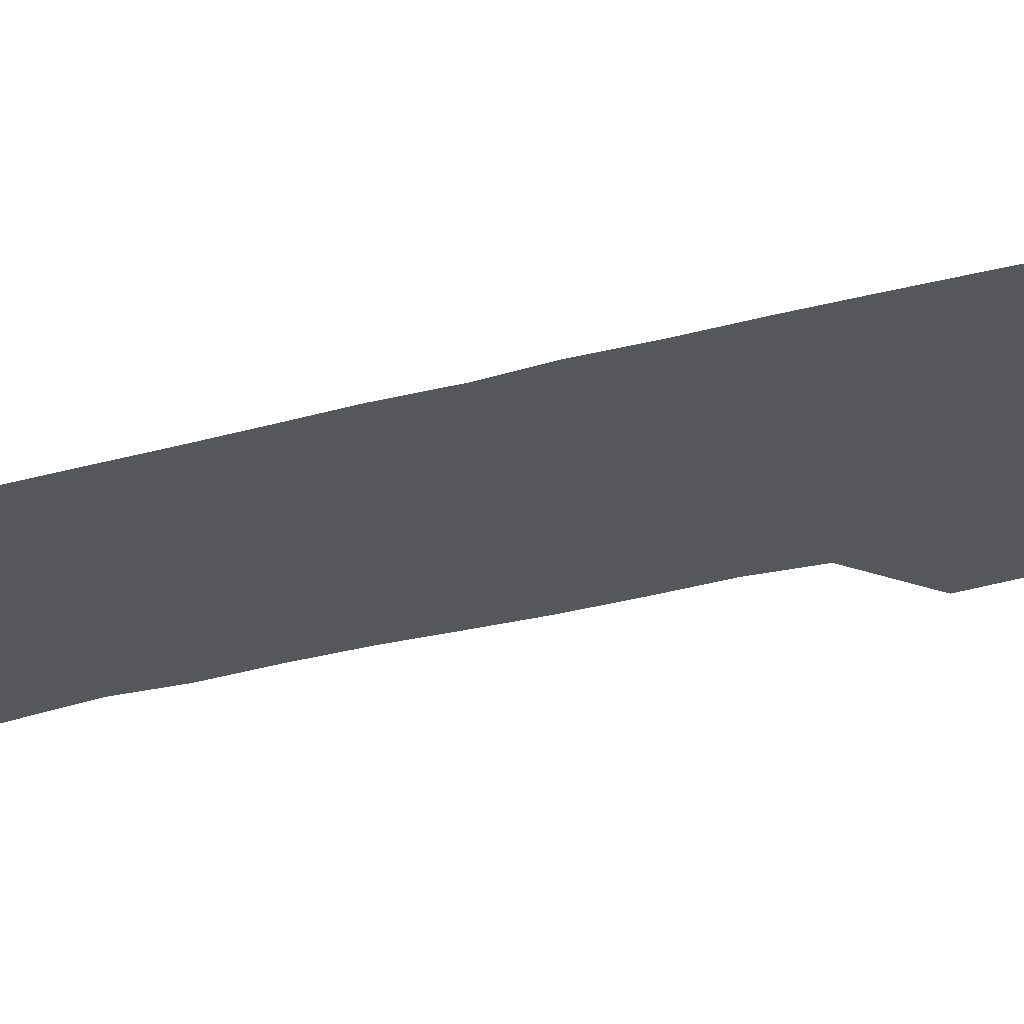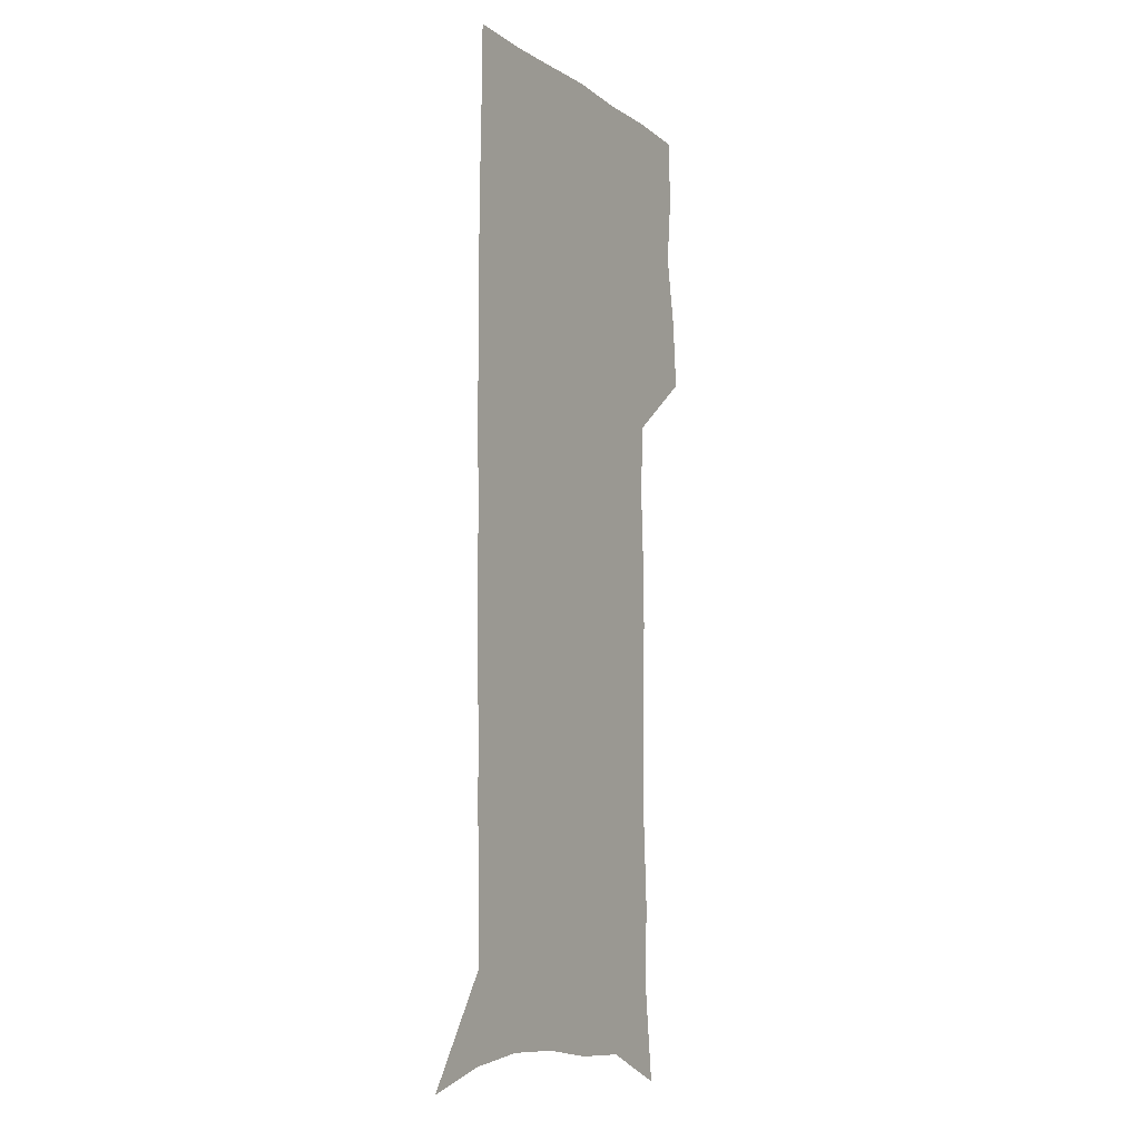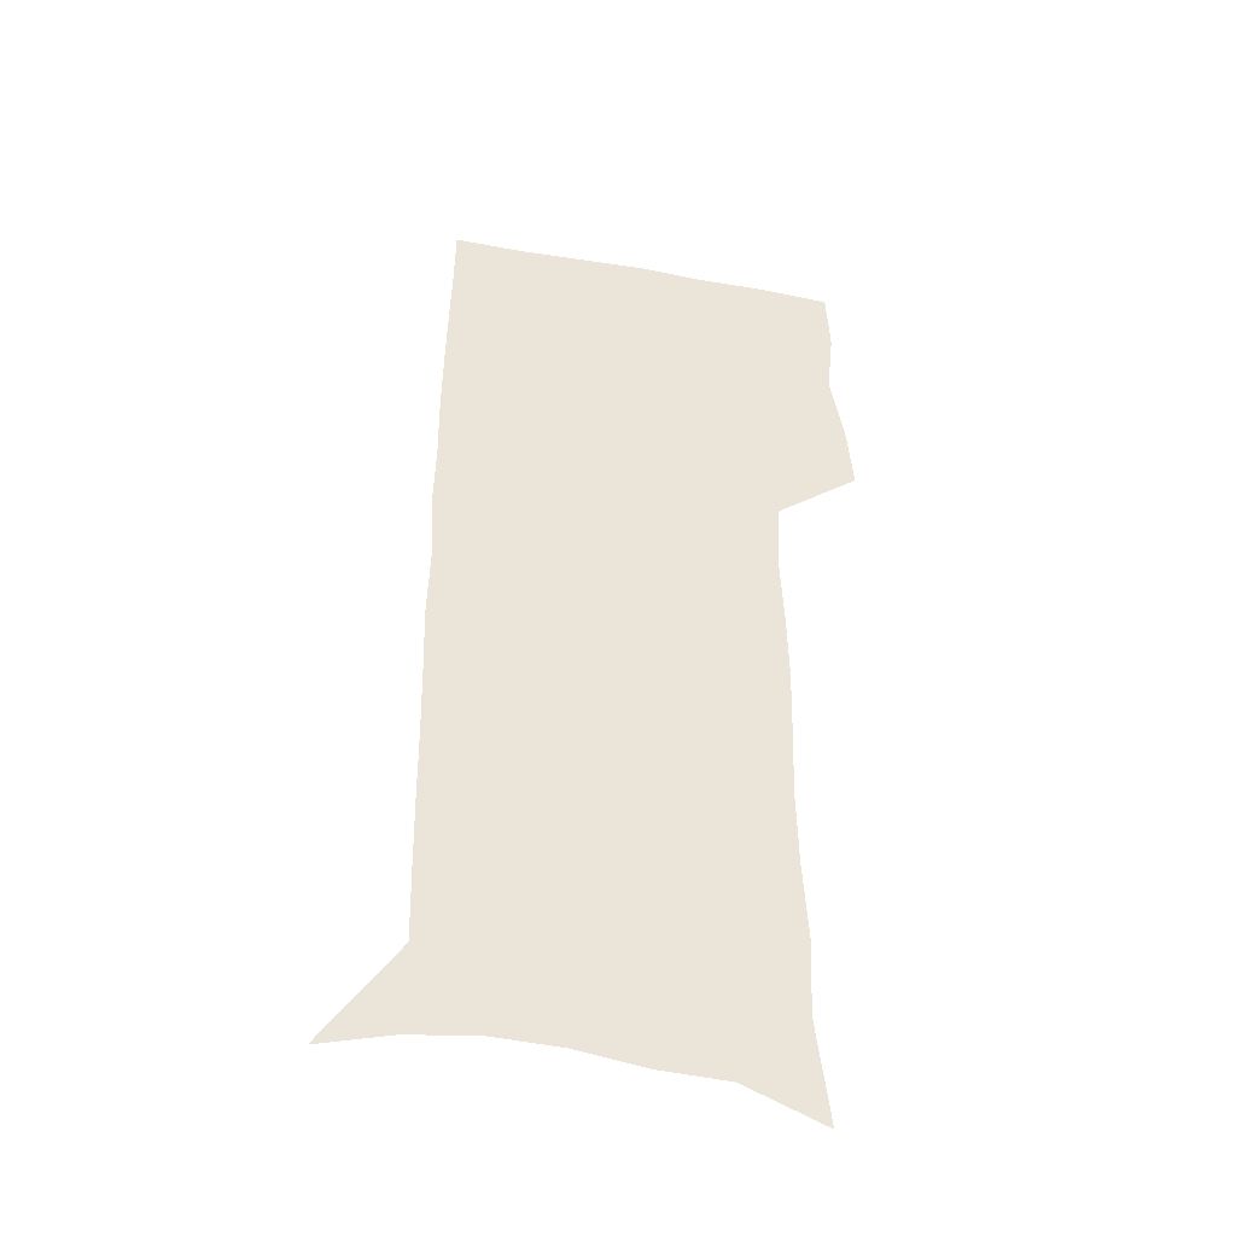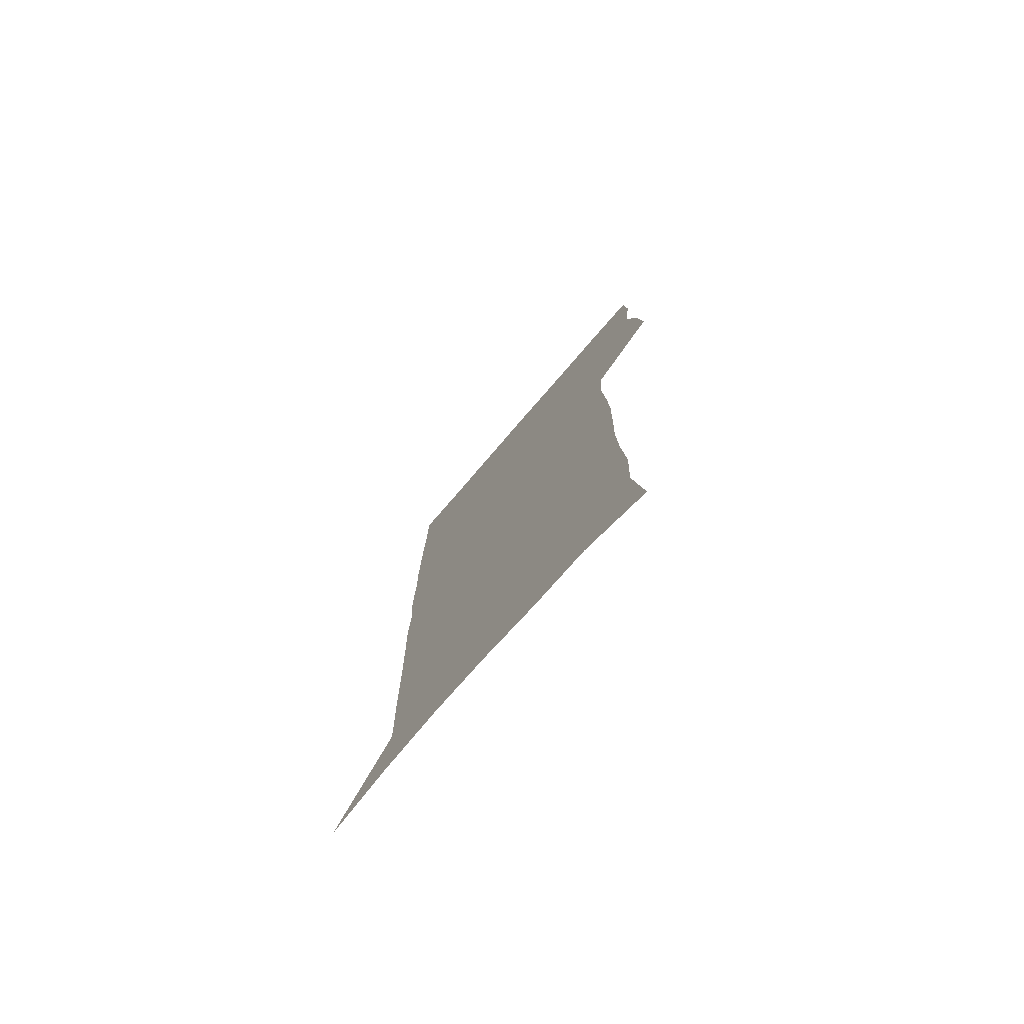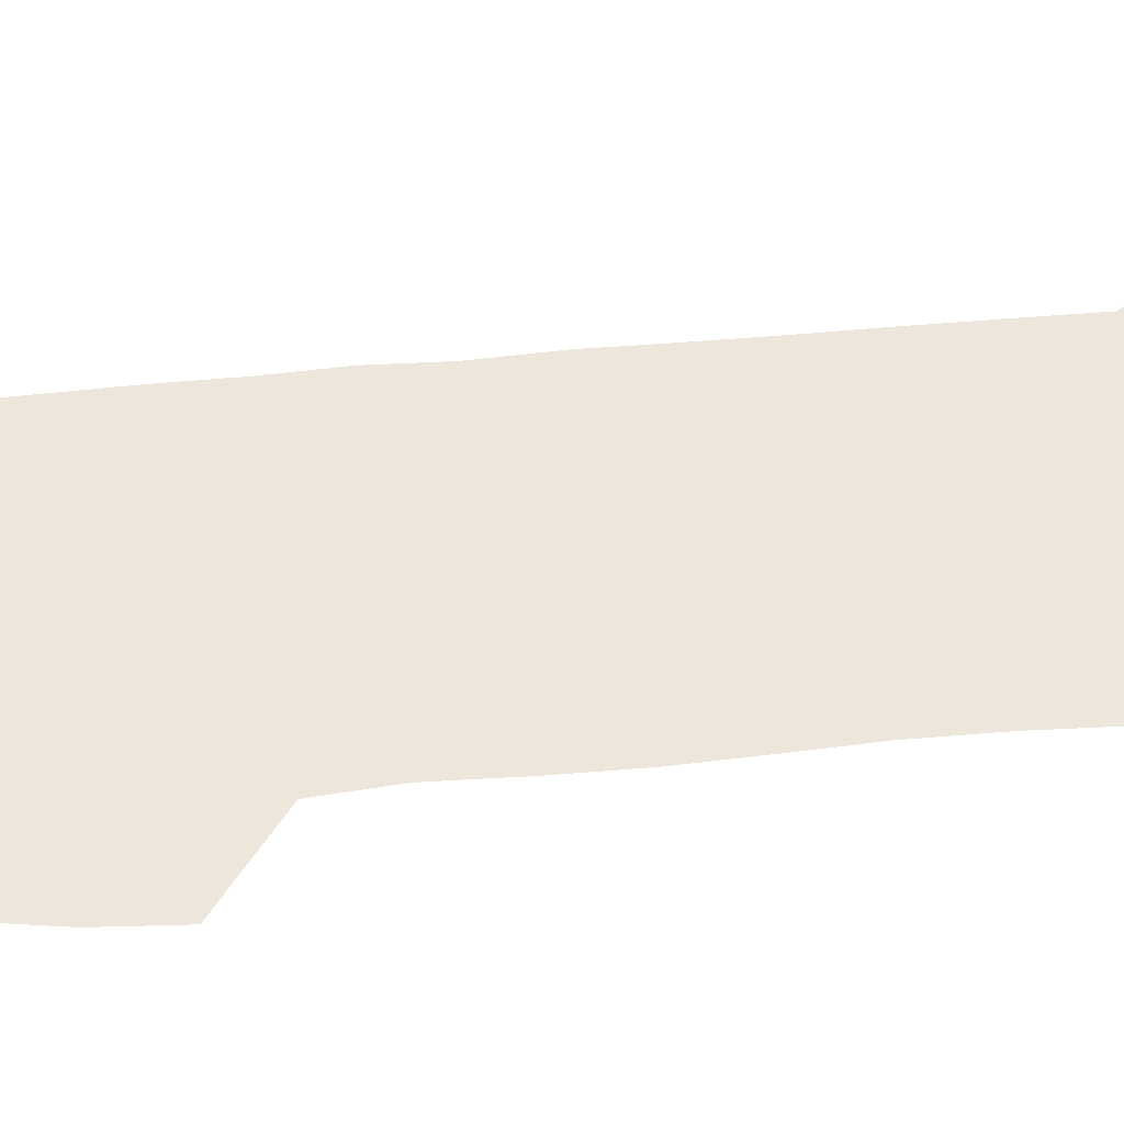
<metadata>
{"format":"obj","ext":"obj","renderer":"f3d","projection":"perspective","resolution":1024,"background":"white","views":[{"elev":-26.9,"azim":113.6,"up":"+Z"},{"elev":-7.8,"azim":118.9,"up":"+Y"},{"elev":-42.7,"azim":167.9,"up":"+Y"},{"elev":-77.5,"azim":-130.9,"up":"+Y"},{"elev":50.3,"azim":-96.5,"up":"+Z"}]}
</metadata>
<code>
v 476.3 446.8 0
v 478.8 476.6 0
v 484.4 507.3 0
v 481.3 537 0
v 482.7 565.4 0
v 506.3 122.5 0
v 511.6 167.4 0
v 510.2 199.4 0
v 512.2 234.6 0
v 512.9 267.2 0
v 512 297.8 0
v 511.3 328.4 0
v 512 359.7 0
v 513.6 391.3 0
v 511.7 420.3 0
v 515.1 450.6 0
v 513.1 478.8 0
v 515.7 507.5 0
v 515.6 535.7 0
v 512 566.8 0
v 540.3 136.7 0
v 542.9 177 0
v 545.1 213.3 0
v 545.3 244.9 0
v 544.6 275.1 0
v 544.5 305.6 0
v 544.3 335.7 0
v 543.9 365.3 0
v 544 394.8 0
v 545.3 424.3 0
v 546.1 452.6 0
v 545.7 480.1 0
v 545.7 507.5 0
v 546.1 534.3 0
v 542.1 566.2 0
v 569.3 137.9 0
v 571.7 181.8 0
v 574 220.6 0
v 573.5 249.2 0
v 573.4 279.6 0
v 573.3 309.5 0
v 573.2 339.2 0
v 573.4 368.7 0
v 573.7 397.6 0
v 573.9 425.8 0
v 574.4 453.8 0
v 573.7 480.8 0
v 573.8 507.9 0
v 573.3 535.1 0
v 570.8 567.5 0
v 598.6 142.3 0
v 599.8 186.8 0
v 600.4 218.8 0
v 600.5 248.8 0
v 600.6 281 0
v 600.7 310 0
v 600.9 341.7 0
v 600.9 370 0
v 601.2 397.9 0
v 601.3 425.8 0
v 601.2 454 0
v 601.2 481.2 0
v 601.1 508.3 0
v 600.8 534.9 0
v 599.7 566.3 0
v 627.5 143.4 0
v 627.5 182.3 0
v 627.4 217.2 0
v 627.7 248.4 0
v 627.8 279.3 0
v 628.4 308.8 0
v 628.1 339.8 0
v 628.1 369 0
v 628.8 397.1 0
v 629.2 425.3 0
v 628.8 453.7 0
v 628.8 481.3 0
v 628.8 508.8 0
v 628.3 536.4 0
v 628.5 565.2 0
v 656.5 140.1 0
v 655.9 177.8 0
v 656.6 210.4 0
v 657.1 242.1 0
v 657.4 273.5 0
v 658 303.8 0
v 658.8 334 0
v 657.9 365.2 0
v 659.5 393.8 0
v 658.7 423.6 0
v 659 452.4 0
v 658.7 481 0
v 658.1 509.4 0
v 657.4 537.6 0
v 657 565.7 0
v 687.1 132 0
v 691 571 0
v 691 601 0
f 15 16 1
f 1 16 2
f 16 17 2
f 2 17 3
f 17 18 3
f 3 18 4
f 18 19 4
f 4 19 5
f 19 20 5
f 6 21 7
f 21 22 7
f 7 22 8
f 22 23 8
f 8 23 9
f 23 24 9
f 9 24 10
f 24 25 10
f 10 25 11
f 25 26 11
f 11 26 12
f 26 27 12
f 12 27 13
f 27 28 13
f 13 28 14
f 28 29 14
f 14 29 15
f 29 30 15
f 15 30 16
f 30 31 16
f 16 31 17
f 31 32 17
f 17 32 18
f 32 33 18
f 18 33 19
f 33 34 19
f 19 34 20
f 34 35 20
f 21 36 22
f 36 37 22
f 22 37 23
f 37 38 23
f 23 38 24
f 38 39 24
f 24 39 25
f 39 40 25
f 25 40 26
f 40 41 26
f 26 41 27
f 41 42 27
f 27 42 28
f 42 43 28
f 28 43 29
f 43 44 29
f 29 44 30
f 44 45 30
f 30 45 31
f 45 46 31
f 31 46 32
f 46 47 32
f 32 47 33
f 47 48 33
f 33 48 34
f 48 49 34
f 34 49 35
f 49 50 35
f 36 51 37
f 51 52 37
f 37 52 38
f 52 53 38
f 38 53 39
f 53 54 39
f 39 54 40
f 54 55 40
f 40 55 41
f 55 56 41
f 41 56 42
f 56 57 42
f 42 57 43
f 57 58 43
f 43 58 44
f 58 59 44
f 44 59 45
f 59 60 45
f 45 60 46
f 60 61 46
f 46 61 47
f 61 62 47
f 47 62 48
f 62 63 48
f 48 63 49
f 63 64 49
f 49 64 50
f 64 65 50
f 51 66 52
f 66 67 52
f 52 67 53
f 67 68 53
f 53 68 54
f 68 69 54
f 54 69 55
f 69 70 55
f 55 70 56
f 70 71 56
f 56 71 57
f 71 72 57
f 57 72 58
f 72 73 58
f 58 73 59
f 73 74 59
f 59 74 60
f 74 75 60
f 60 75 61
f 75 76 61
f 61 76 62
f 76 77 62
f 62 77 63
f 77 78 63
f 63 78 64
f 78 79 64
f 64 79 65
f 79 80 65
f 66 81 67
f 81 82 67
f 67 82 68
f 82 83 68
f 68 83 69
f 83 84 69
f 69 84 70
f 84 85 70
f 70 85 71
f 85 86 71
f 71 86 72
f 86 87 72
f 72 87 73
f 87 88 73
f 73 88 74
f 88 89 74
f 74 89 75
f 89 90 75
f 75 90 76
f 90 91 76
f 76 91 77
f 91 92 77
f 77 92 78
f 92 93 78
f 78 93 79
f 93 94 79
f 79 94 80
f 94 95 80
f 81 96 82

</code>
